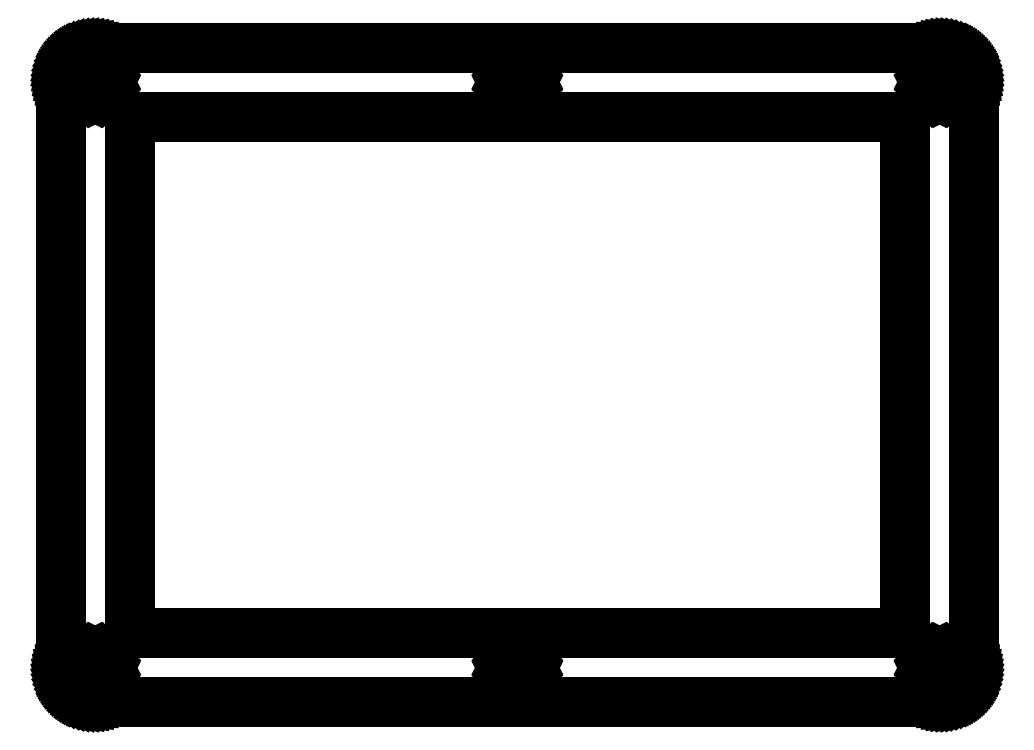
<metadata>
{"format":"dxf","ext":"dxf","renderer":"ezdxf+matplotlib","layout":"modelspace","background":"white","min_lineweight":24,"dpi":150}
</metadata>
<code>
0
SECTION
2
ENTITIES
0
LINE
8
0
10
129.5
20
96.57
30
0
11
129.9
21
96.55
31
0
0
LINE
8
0
10
129.9
20
96.55
30
0
11
130.3
21
96.5
31
0
0
LINE
8
0
10
130.3
20
96.5
30
0
11
130.7
21
96.43
31
0
0
LINE
8
0
10
130.7
20
96.43
30
0
11
131.1
21
96.32
31
0
0
LINE
8
0
10
131.1
20
96.32
30
0
11
131.5
21
96.19
31
0
0
LINE
8
0
10
131.5
20
96.19
30
0
11
131.8
21
96.02
31
0
0
LINE
8
0
10
131.8
20
96.02
30
0
11
132.2
21
95.83
31
0
0
LINE
8
0
10
132.2
20
95.83
30
0
11
132.5
21
95.61
31
0
0
LINE
8
0
10
132.5
20
95.61
30
0
11
132.8
21
95.37
31
0
0
LINE
8
0
10
132.8
20
95.37
30
0
11
133.1
21
95.1
31
0
0
LINE
8
0
10
133.1
20
95.1
30
0
11
133.3
21
94.81
31
0
0
LINE
8
0
10
133.3
20
94.81
30
0
11
133.6
21
94.5
31
0
0
LINE
8
0
10
133.6
20
94.5
30
0
11
133.8
21
94.18
31
0
0
LINE
8
0
10
133.8
20
94.18
30
0
11
134
21
93.84
31
0
0
LINE
8
0
10
134
20
93.84
30
0
11
134.2
21
93.48
31
0
0
LINE
8
0
10
134.2
20
93.48
30
0
11
134.3
21
93.11
31
0
0
LINE
8
0
10
134.3
20
93.11
30
0
11
134.4
21
92.73
31
0
0
LINE
8
0
10
134.4
20
92.73
30
0
11
134.5
21
92.35
31
0
0
LINE
8
0
10
134.5
20
92.35
30
0
11
134.5
21
91.96
31
0
0
LINE
8
0
10
134.5
20
91.96
30
0
11
134.5
21
91.57
31
0
0
LINE
8
0
10
134.5
20
91.57
30
0
11
134.5
21
5.215
31
0
0
LINE
8
0
10
134.5
20
5.215
30
0
11
134.5
21
4.823
31
0
0
LINE
8
0
10
134.5
20
4.823
30
0
11
134.5
21
4.433
31
0
0
LINE
8
0
10
134.5
20
4.433
30
0
11
134.4
21
4.047
31
0
0
LINE
8
0
10
134.4
20
4.047
30
0
11
134.3
21
3.67
31
0
0
LINE
8
0
10
134.3
20
3.67
30
0
11
134.2
21
3.302
31
0
0
LINE
8
0
10
134.2
20
3.302
30
0
11
134
21
2.946
31
0
0
LINE
8
0
10
134
20
2.946
30
0
11
133.8
21
2.603
31
0
0
LINE
8
0
10
133.8
20
2.603
30
0
11
133.6
21
2.277
31
0
0
LINE
8
0
10
133.6
20
2.277
30
0
11
133.3
21
1.968
31
0
0
LINE
8
0
10
133.3
20
1.968
30
0
11
133.1
21
1.68
31
0
0
LINE
8
0
10
133.1
20
1.68
30
0
11
132.8
21
1.412
31
0
0
LINE
8
0
10
132.8
20
1.412
30
0
11
132.5
21
1.17
31
0
0
LINE
8
0
10
132.5
20
1.17
30
0
11
132.2
21
0.9522
31
0
0
LINE
8
0
10
132.2
20
0.9522
30
0
11
131.8
21
0.7593
31
0
0
LINE
8
0
10
131.8
20
0.7593
30
0
11
131.5
21
0.5953
31
0
0
LINE
8
0
10
131.5
20
0.5953
30
0
11
131.1
21
0.4603
31
0
0
LINE
8
0
10
131.1
20
0.4603
30
0
11
130.7
21
0.3542
31
0
0
LINE
8
0
10
130.7
20
0.3542
30
0
11
130.3
21
0.277
31
0
0
LINE
8
0
10
130.3
20
0.277
30
0
11
129.9
21
0.2301
31
0
0
LINE
8
0
10
129.9
20
0.2301
30
0
11
129.5
21
0.215
31
0
0
LINE
8
0
10
129.5
20
0.215
30
0
11
5.096
21
0.215
31
0
0
LINE
8
0
10
5.096
20
0.215
30
0
11
4.702
21
0.2301
31
0
0
LINE
8
0
10
4.702
20
0.2301
30
0
11
4.312
21
0.277
31
0
0
LINE
8
0
10
4.312
20
0.277
30
0
11
3.927
21
0.3542
31
0
0
LINE
8
0
10
3.927
20
0.3542
30
0
11
3.55
21
0.4603
31
0
0
LINE
8
0
10
3.55
20
0.4603
30
0
11
3.182
21
0.5953
31
0
0
LINE
8
0
10
3.182
20
0.5953
30
0
11
2.825
21
0.7593
31
0
0
LINE
8
0
10
2.825
20
0.7593
30
0
11
2.482
21
0.9522
31
0
0
LINE
8
0
10
2.482
20
0.9522
30
0
11
2.157
21
1.17
31
0
0
LINE
8
0
10
2.157
20
1.17
30
0
11
1.848
21
1.412
31
0
0
LINE
8
0
10
1.848
20
1.412
30
0
11
1.56
21
1.68
31
0
0
LINE
8
0
10
1.56
20
1.68
30
0
11
1.293
21
1.968
31
0
0
LINE
8
0
10
1.293
20
1.968
30
0
11
1.05
21
2.277
31
0
0
LINE
8
0
10
1.05
20
2.277
30
0
11
0.831
21
2.603
31
0
0
LINE
8
0
10
0.831
20
2.603
30
0
11
0.6394
21
2.946
31
0
0
LINE
8
0
10
0.6394
20
2.946
30
0
11
0.4754
21
3.302
31
0
0
LINE
8
0
10
0.4754
20
3.302
30
0
11
0.339
21
3.67
31
0
0
LINE
8
0
10
0.339
20
3.67
30
0
11
0.2329
21
4.047
31
0
0
LINE
8
0
10
0.2329
20
4.047
30
0
11
0.1571
21
4.433
31
0
0
LINE
8
0
10
0.1571
20
4.433
30
0
11
0.1102
21
4.823
31
0
0
LINE
8
0
10
0.1102
20
4.823
30
0
11
0.09508
21
5.216
31
0
0
LINE
8
0
10
0.09508
20
5.216
30
0
11
0.09508
21
91.57
31
0
0
LINE
8
0
10
0.09508
20
91.57
30
0
11
0.1102
21
91.96
31
0
0
LINE
8
0
10
0.1102
20
91.96
30
0
11
0.1571
21
92.35
31
0
0
LINE
8
0
10
0.1571
20
92.35
30
0
11
0.2329
21
92.73
31
0
0
LINE
8
0
10
0.2329
20
92.73
30
0
11
0.339
21
93.11
31
0
0
LINE
8
0
10
0.339
20
93.11
30
0
11
0.4754
21
93.48
31
0
0
LINE
8
0
10
0.4754
20
93.48
30
0
11
0.6394
21
93.84
31
0
0
LINE
8
0
10
0.6394
20
93.84
30
0
11
0.831
21
94.18
31
0
0
LINE
8
0
10
0.831
20
94.18
30
0
11
1.05
21
94.5
31
0
0
LINE
8
0
10
1.05
20
94.5
30
0
11
1.293
21
94.81
31
0
0
LINE
8
0
10
1.293
20
94.81
30
0
11
1.56
21
95.1
31
0
0
LINE
8
0
10
1.56
20
95.1
30
0
11
1.848
21
95.37
31
0
0
LINE
8
0
10
1.848
20
95.37
30
0
11
2.157
21
95.61
31
0
0
LINE
8
0
10
2.157
20
95.61
30
0
11
2.482
21
95.83
31
0
0
LINE
8
0
10
2.482
20
95.83
30
0
11
2.825
21
96.02
31
0
0
LINE
8
0
10
2.825
20
96.02
30
0
11
3.182
21
96.19
31
0
0
LINE
8
0
10
3.182
20
96.19
30
0
11
3.55
21
96.32
31
0
0
LINE
8
0
10
3.55
20
96.32
30
0
11
3.927
21
96.43
31
0
0
LINE
8
0
10
3.927
20
96.43
30
0
11
4.312
21
96.5
31
0
0
LINE
8
0
10
4.312
20
96.5
30
0
11
4.702
21
96.55
31
0
0
LINE
8
0
10
4.702
20
96.55
30
0
11
5.096
21
96.57
31
0
0
LINE
8
0
10
5.096
20
96.57
30
0
11
129.5
21
96.57
31
0
0
LINE
8
0
10
4.575
20
7.12
30
0
11
4.039
21
6.847
31
0
0
LINE
8
0
10
4.039
20
6.847
30
0
11
3.612
21
6.422
31
0
0
LINE
8
0
10
3.612
20
6.422
30
0
11
3.339
21
5.884
31
0
0
LINE
8
0
10
3.339
20
5.884
30
0
11
3.244
21
5.29
31
0
0
LINE
8
0
10
3.244
20
5.29
30
0
11
3.339
21
4.695
31
0
0
LINE
8
0
10
3.339
20
4.695
30
0
11
3.612
21
4.159
31
0
0
LINE
8
0
10
3.612
20
4.159
30
0
11
4.039
21
3.733
31
0
0
LINE
8
0
10
4.039
20
3.733
30
0
11
4.575
21
3.46
31
0
0
LINE
8
0
10
4.575
20
3.46
30
0
11
5.169
21
3.365
31
0
0
LINE
8
0
10
5.169
20
3.365
30
0
11
5.764
21
3.46
31
0
0
LINE
8
0
10
5.764
20
3.46
30
0
11
6.302
21
3.733
31
0
0
LINE
8
0
10
6.302
20
3.733
30
0
11
6.728
21
4.159
31
0
0
LINE
8
0
10
6.728
20
4.159
30
0
11
7
21
4.695
31
0
0
LINE
8
0
10
7
20
4.695
30
0
11
7.094
21
5.29
31
0
0
LINE
8
0
10
7.094
20
5.29
30
0
11
7
21
5.884
31
0
0
LINE
8
0
10
7
20
5.884
30
0
11
6.728
21
6.422
31
0
0
LINE
8
0
10
6.728
20
6.422
30
0
11
6.302
21
6.847
31
0
0
LINE
8
0
10
6.302
20
6.847
30
0
11
5.764
21
7.12
31
0
0
LINE
8
0
10
5.764
20
7.12
30
0
11
5.169
21
7.214
31
0
0
LINE
8
0
10
5.169
20
7.214
30
0
11
4.575
21
7.12
31
0
0
LINE
8
0
10
66.73
20
7.12
30
0
11
66.19
21
6.847
31
0
0
LINE
8
0
10
66.19
20
6.847
30
0
11
65.76
21
6.422
31
0
0
LINE
8
0
10
65.76
20
6.422
30
0
11
65.49
21
5.884
31
0
0
LINE
8
0
10
65.49
20
5.884
30
0
11
65.39
21
5.29
31
0
0
LINE
8
0
10
65.39
20
5.29
30
0
11
65.49
21
4.695
31
0
0
LINE
8
0
10
65.49
20
4.695
30
0
11
65.76
21
4.159
31
0
0
LINE
8
0
10
65.76
20
4.159
30
0
11
66.19
21
3.733
31
0
0
LINE
8
0
10
66.19
20
3.733
30
0
11
66.73
21
3.46
31
0
0
LINE
8
0
10
66.73
20
3.46
30
0
11
67.32
21
3.365
31
0
0
LINE
8
0
10
67.32
20
3.365
30
0
11
67.92
21
3.46
31
0
0
LINE
8
0
10
67.92
20
3.46
30
0
11
68.45
21
3.733
31
0
0
LINE
8
0
10
68.45
20
3.733
30
0
11
68.88
21
4.159
31
0
0
LINE
8
0
10
68.88
20
4.159
30
0
11
69.15
21
4.695
31
0
0
LINE
8
0
10
69.15
20
4.695
30
0
11
69.25
21
5.29
31
0
0
LINE
8
0
10
69.25
20
5.29
30
0
11
69.15
21
5.884
31
0
0
LINE
8
0
10
69.15
20
5.884
30
0
11
68.88
21
6.422
31
0
0
LINE
8
0
10
68.88
20
6.422
30
0
11
68.45
21
6.847
31
0
0
LINE
8
0
10
68.45
20
6.847
30
0
11
67.92
21
7.12
31
0
0
LINE
8
0
10
67.92
20
7.12
30
0
11
67.32
21
7.214
31
0
0
LINE
8
0
10
67.32
20
7.214
30
0
11
66.73
21
7.12
31
0
0
LINE
8
0
10
128.9
20
7.12
30
0
11
128.3
21
6.847
31
0
0
LINE
8
0
10
128.3
20
6.847
30
0
11
127.9
21
6.422
31
0
0
LINE
8
0
10
127.9
20
6.422
30
0
11
127.6
21
5.884
31
0
0
LINE
8
0
10
127.6
20
5.884
30
0
11
127.5
21
5.29
31
0
0
LINE
8
0
10
127.5
20
5.29
30
0
11
127.6
21
4.695
31
0
0
LINE
8
0
10
127.6
20
4.695
30
0
11
127.9
21
4.159
31
0
0
LINE
8
0
10
127.9
20
4.159
30
0
11
128.3
21
3.733
31
0
0
LINE
8
0
10
128.3
20
3.733
30
0
11
128.9
21
3.46
31
0
0
LINE
8
0
10
128.9
20
3.46
30
0
11
129.5
21
3.365
31
0
0
LINE
8
0
10
129.5
20
3.365
30
0
11
130.1
21
3.46
31
0
0
LINE
8
0
10
130.1
20
3.46
30
0
11
130.6
21
3.733
31
0
0
LINE
8
0
10
130.6
20
3.733
30
0
11
131
21
4.159
31
0
0
LINE
8
0
10
131
20
4.159
30
0
11
131.3
21
4.695
31
0
0
LINE
8
0
10
131.3
20
4.695
30
0
11
131.4
21
5.29
31
0
0
LINE
8
0
10
131.4
20
5.29
30
0
11
131.3
21
5.884
31
0
0
LINE
8
0
10
131.3
20
5.884
30
0
11
131
21
6.422
31
0
0
LINE
8
0
10
131
20
6.422
30
0
11
130.6
21
6.847
31
0
0
LINE
8
0
10
130.6
20
6.847
30
0
11
130.1
21
7.12
31
0
0
LINE
8
0
10
130.1
20
7.12
30
0
11
129.5
21
7.214
31
0
0
LINE
8
0
10
129.5
20
7.214
30
0
11
128.9
21
7.12
31
0
0
LINE
8
0
10
10.25
20
86.42
30
0
11
124.4
21
86.42
31
0
0
LINE
8
0
10
124.4
20
86.42
30
0
11
124.4
21
10.36
31
0
0
LINE
8
0
10
124.4
20
10.36
30
0
11
10.25
21
10.36
31
0
0
LINE
8
0
10
10.25
20
10.36
30
0
11
10.25
21
86.42
31
0
0
LINE
8
0
10
4.575
20
93.32
30
0
11
4.039
21
93.05
31
0
0
LINE
8
0
10
4.039
20
93.05
30
0
11
3.612
21
92.62
31
0
0
LINE
8
0
10
3.612
20
92.62
30
0
11
3.339
21
92.09
31
0
0
LINE
8
0
10
3.339
20
92.09
30
0
11
3.244
21
91.49
31
0
0
LINE
8
0
10
3.244
20
91.49
30
0
11
3.339
21
90.9
31
0
0
LINE
8
0
10
3.339
20
90.9
30
0
11
3.612
21
90.36
31
0
0
LINE
8
0
10
3.612
20
90.36
30
0
11
4.039
21
89.93
31
0
0
LINE
8
0
10
4.039
20
89.93
30
0
11
4.575
21
89.66
31
0
0
LINE
8
0
10
4.575
20
89.66
30
0
11
5.169
21
89.57
31
0
0
LINE
8
0
10
5.169
20
89.57
30
0
11
5.764
21
89.66
31
0
0
LINE
8
0
10
5.764
20
89.66
30
0
11
6.302
21
89.93
31
0
0
LINE
8
0
10
6.302
20
89.93
30
0
11
6.728
21
90.36
31
0
0
LINE
8
0
10
6.728
20
90.36
30
0
11
7
21
90.9
31
0
0
LINE
8
0
10
7
20
90.9
30
0
11
7.094
21
91.49
31
0
0
LINE
8
0
10
7.094
20
91.49
30
0
11
7
21
92.09
31
0
0
LINE
8
0
10
7
20
92.09
30
0
11
6.728
21
92.62
31
0
0
LINE
8
0
10
6.728
20
92.62
30
0
11
6.302
21
93.05
31
0
0
LINE
8
0
10
6.302
20
93.05
30
0
11
5.764
21
93.32
31
0
0
LINE
8
0
10
5.764
20
93.32
30
0
11
5.169
21
93.42
31
0
0
LINE
8
0
10
5.169
20
93.42
30
0
11
4.575
21
93.32
31
0
0
LINE
8
0
10
128.9
20
93.32
30
0
11
128.3
21
93.05
31
0
0
LINE
8
0
10
128.3
20
93.05
30
0
11
127.9
21
92.62
31
0
0
LINE
8
0
10
127.9
20
92.62
30
0
11
127.6
21
92.09
31
0
0
LINE
8
0
10
127.6
20
92.09
30
0
11
127.5
21
91.49
31
0
0
LINE
8
0
10
127.5
20
91.49
30
0
11
127.6
21
90.9
31
0
0
LINE
8
0
10
127.6
20
90.9
30
0
11
127.9
21
90.36
31
0
0
LINE
8
0
10
127.9
20
90.36
30
0
11
128.3
21
89.93
31
0
0
LINE
8
0
10
128.3
20
89.93
30
0
11
128.9
21
89.66
31
0
0
LINE
8
0
10
128.9
20
89.66
30
0
11
129.5
21
89.57
31
0
0
LINE
8
0
10
129.5
20
89.57
30
0
11
130.1
21
89.66
31
0
0
LINE
8
0
10
130.1
20
89.66
30
0
11
130.6
21
89.93
31
0
0
LINE
8
0
10
130.6
20
89.93
30
0
11
131
21
90.36
31
0
0
LINE
8
0
10
131
20
90.36
30
0
11
131.3
21
90.9
31
0
0
LINE
8
0
10
131.3
20
90.9
30
0
11
131.4
21
91.49
31
0
0
LINE
8
0
10
131.4
20
91.49
30
0
11
131.3
21
92.09
31
0
0
LINE
8
0
10
131.3
20
92.09
30
0
11
131
21
92.62
31
0
0
LINE
8
0
10
131
20
92.62
30
0
11
130.6
21
93.05
31
0
0
LINE
8
0
10
130.6
20
93.05
30
0
11
130.1
21
93.32
31
0
0
LINE
8
0
10
130.1
20
93.32
30
0
11
129.5
21
93.42
31
0
0
LINE
8
0
10
129.5
20
93.42
30
0
11
128.9
21
93.32
31
0
0
LINE
8
0
10
66.73
20
93.32
30
0
11
66.19
21
93.05
31
0
0
LINE
8
0
10
66.19
20
93.05
30
0
11
65.76
21
92.62
31
0
0
LINE
8
0
10
65.76
20
92.62
30
0
11
65.49
21
92.09
31
0
0
LINE
8
0
10
65.49
20
92.09
30
0
11
65.39
21
91.49
31
0
0
LINE
8
0
10
65.39
20
91.49
30
0
11
65.49
21
90.9
31
0
0
LINE
8
0
10
65.49
20
90.9
30
0
11
65.76
21
90.36
31
0
0
LINE
8
0
10
65.76
20
90.36
30
0
11
66.19
21
89.93
31
0
0
LINE
8
0
10
66.19
20
89.93
30
0
11
66.73
21
89.66
31
0
0
LINE
8
0
10
66.73
20
89.66
30
0
11
67.32
21
89.57
31
0
0
LINE
8
0
10
67.32
20
89.57
30
0
11
67.92
21
89.66
31
0
0
LINE
8
0
10
67.92
20
89.66
30
0
11
68.45
21
89.93
31
0
0
LINE
8
0
10
68.45
20
89.93
30
0
11
68.88
21
90.36
31
0
0
LINE
8
0
10
68.88
20
90.36
30
0
11
69.15
21
90.9
31
0
0
LINE
8
0
10
69.15
20
90.9
30
0
11
69.25
21
91.49
31
0
0
LINE
8
0
10
69.25
20
91.49
30
0
11
69.15
21
92.09
31
0
0
LINE
8
0
10
69.15
20
92.09
30
0
11
68.88
21
92.62
31
0
0
LINE
8
0
10
68.88
20
92.62
30
0
11
68.45
21
93.05
31
0
0
LINE
8
0
10
68.45
20
93.05
30
0
11
67.92
21
93.32
31
0
0
LINE
8
0
10
67.92
20
93.32
30
0
11
67.32
21
93.42
31
0
0
LINE
8
0
10
67.32
20
93.42
30
0
11
66.73
21
93.32
31
0
0
ENDSEC
0
EOF

</code>
